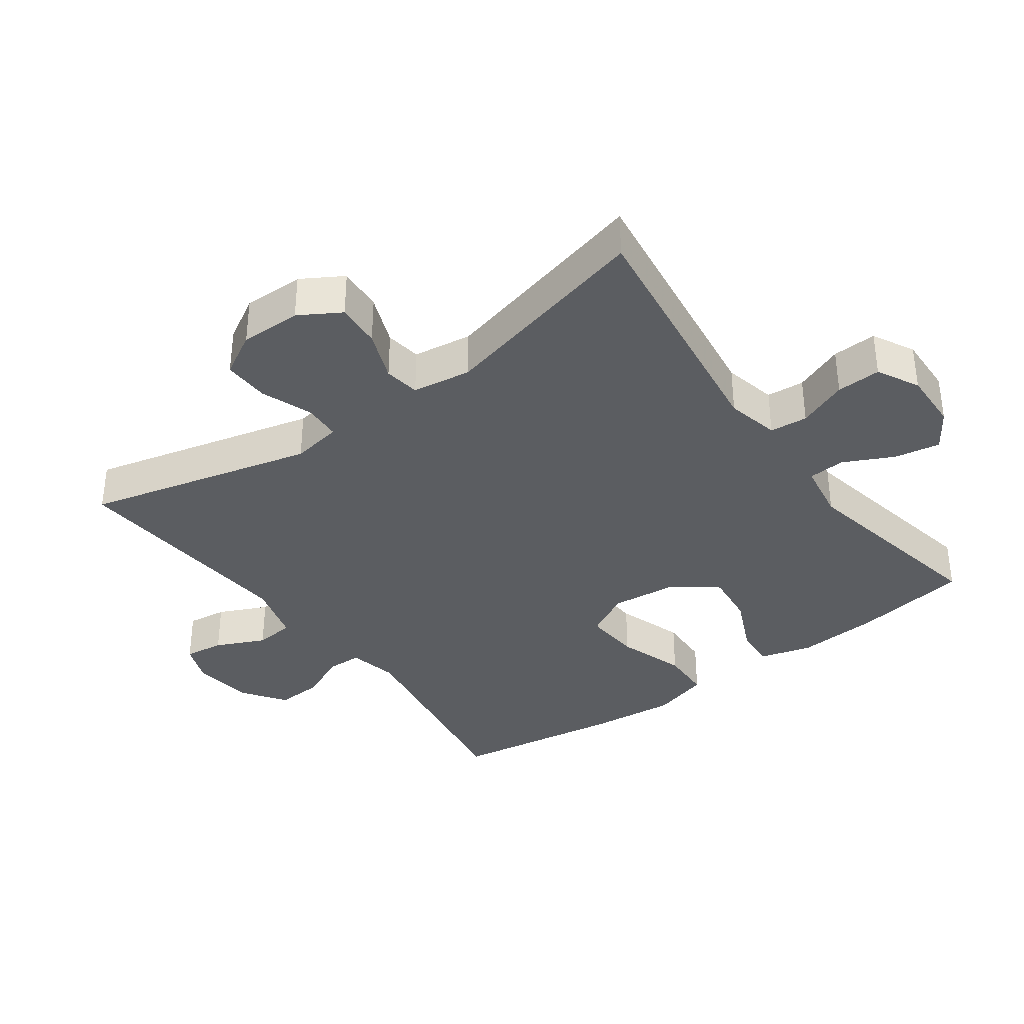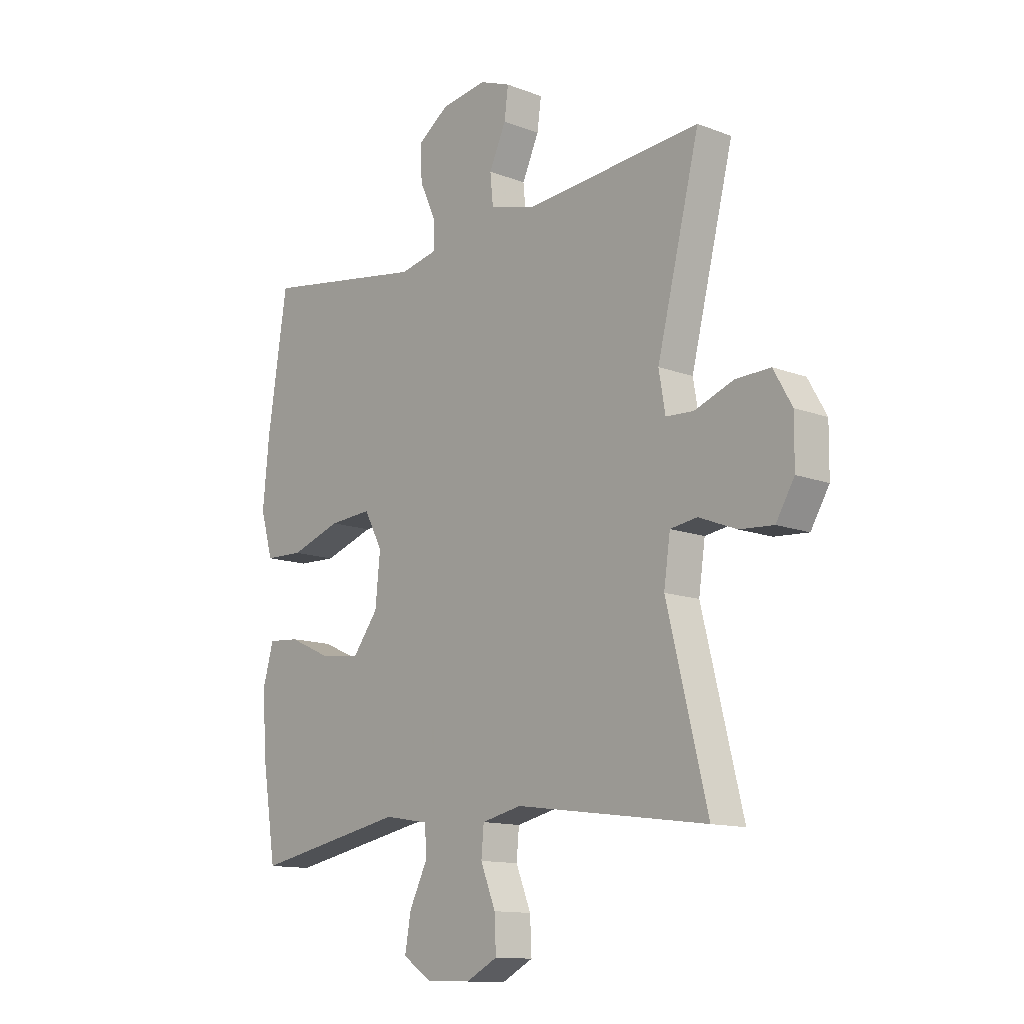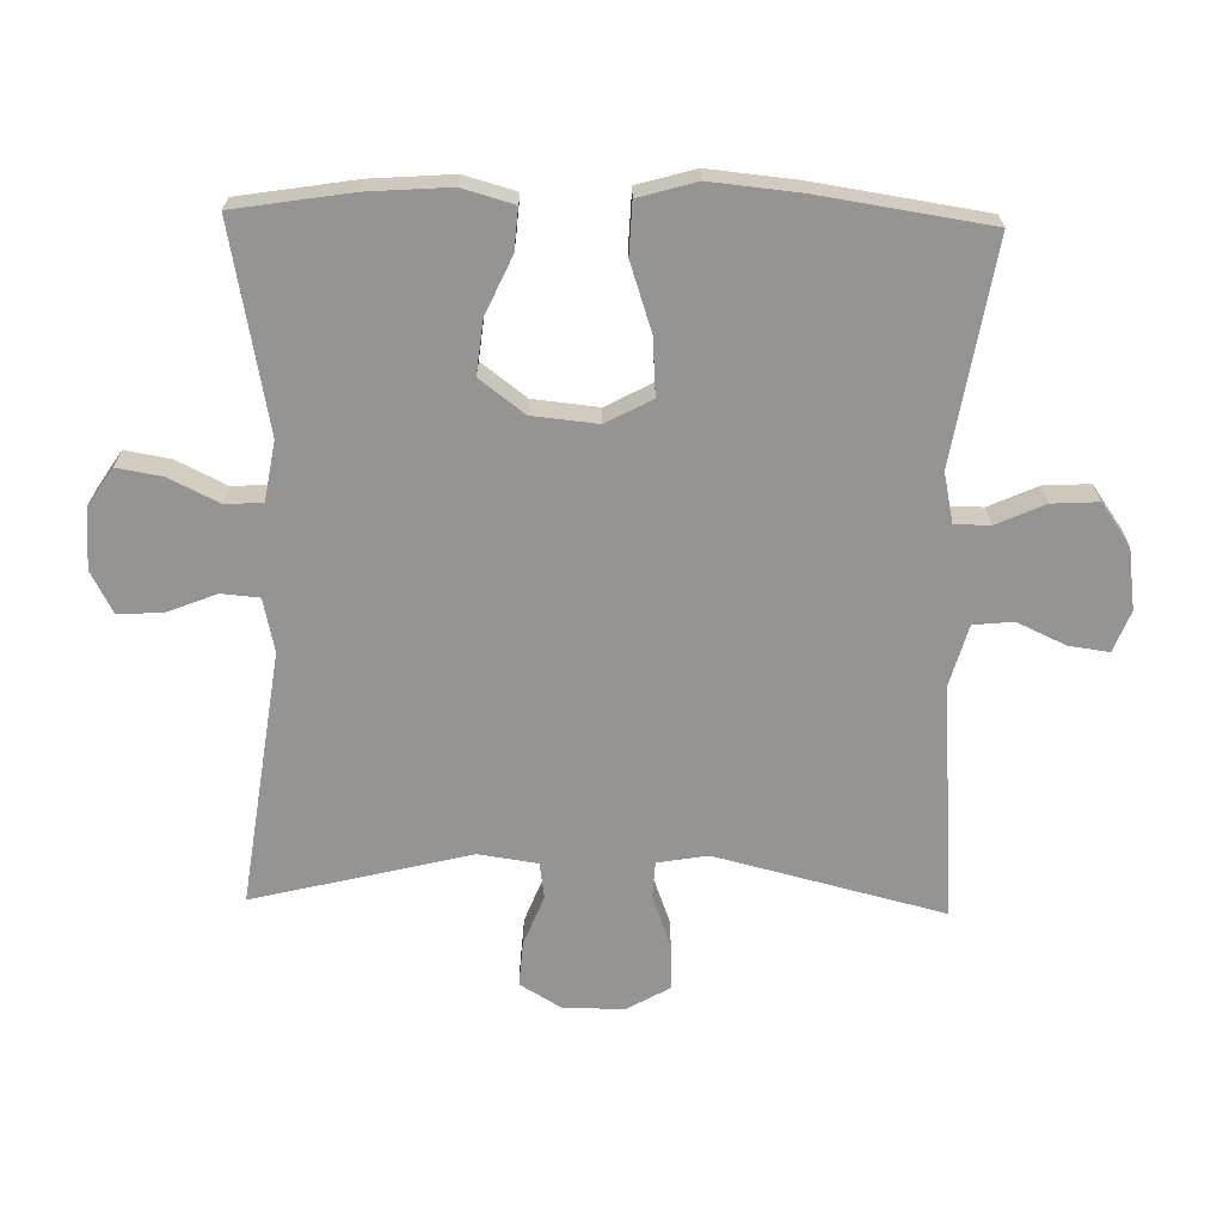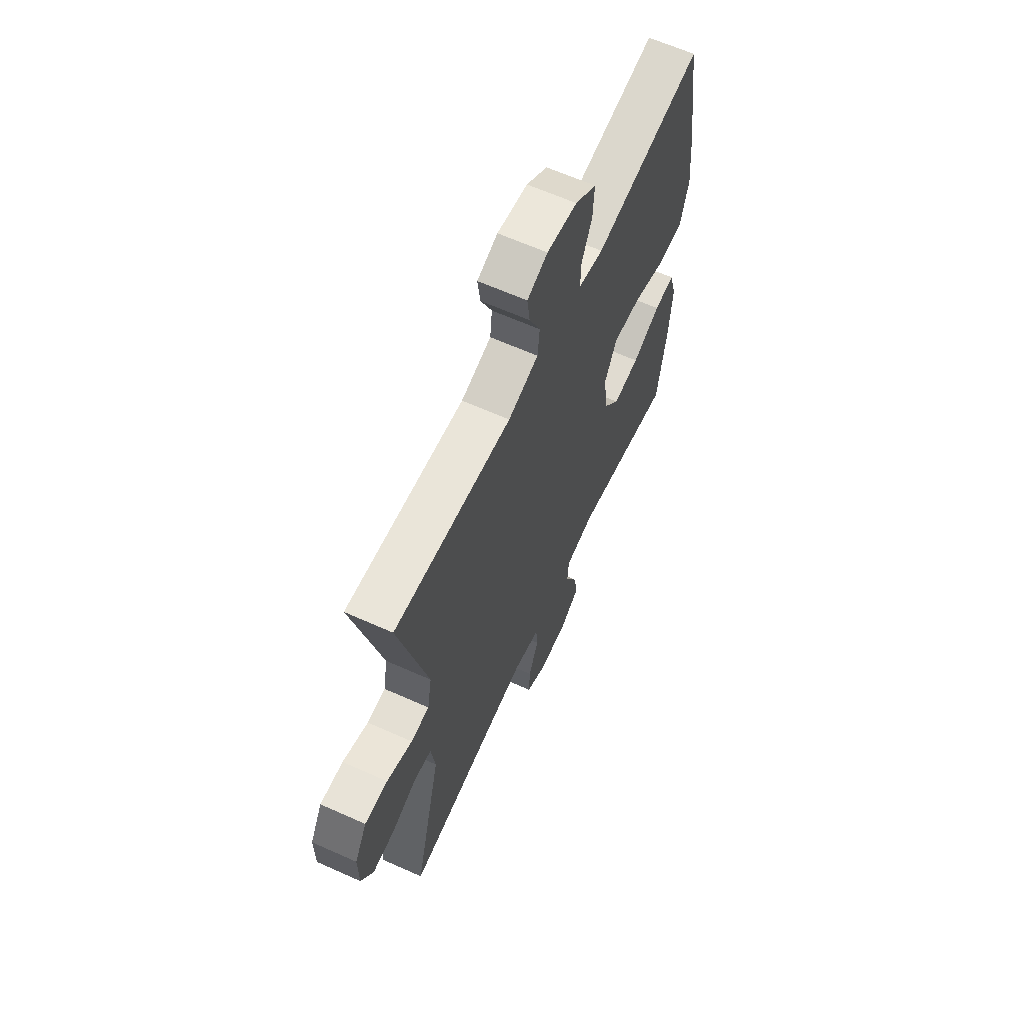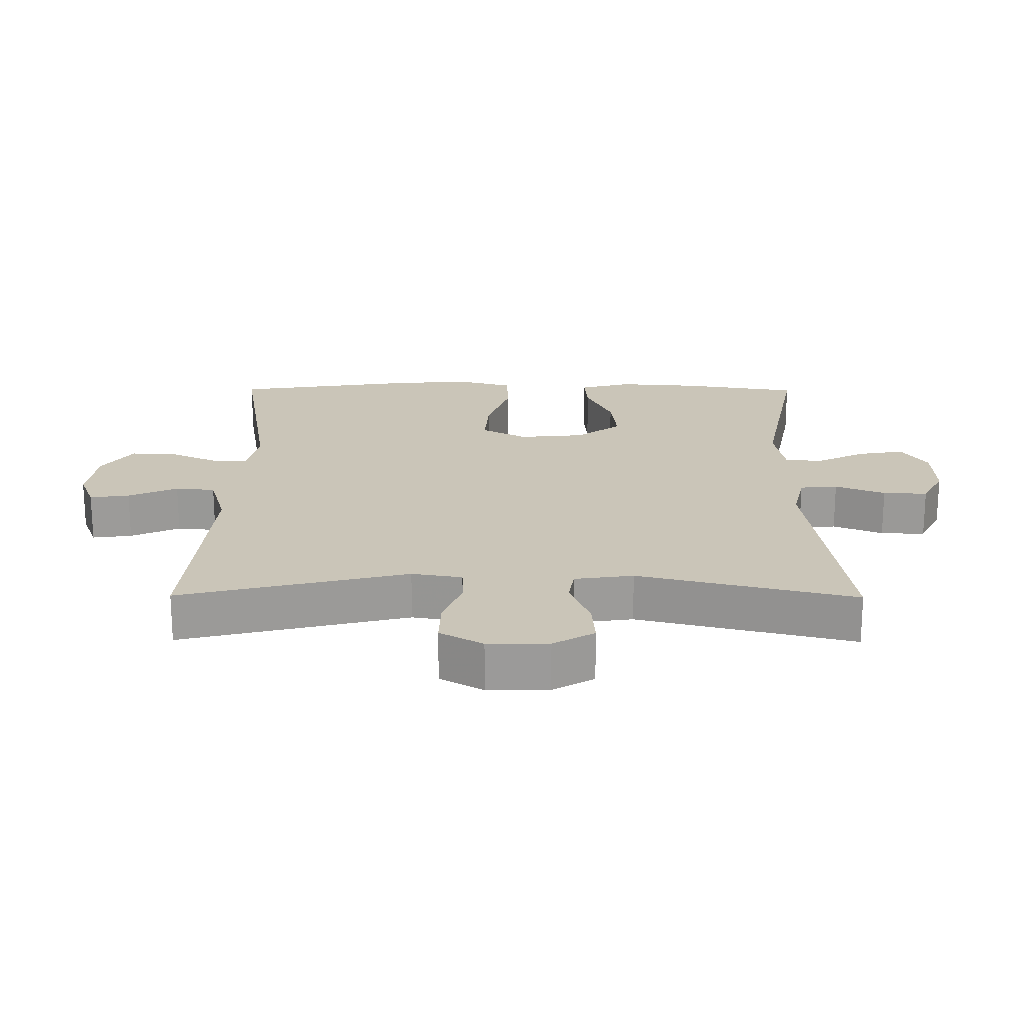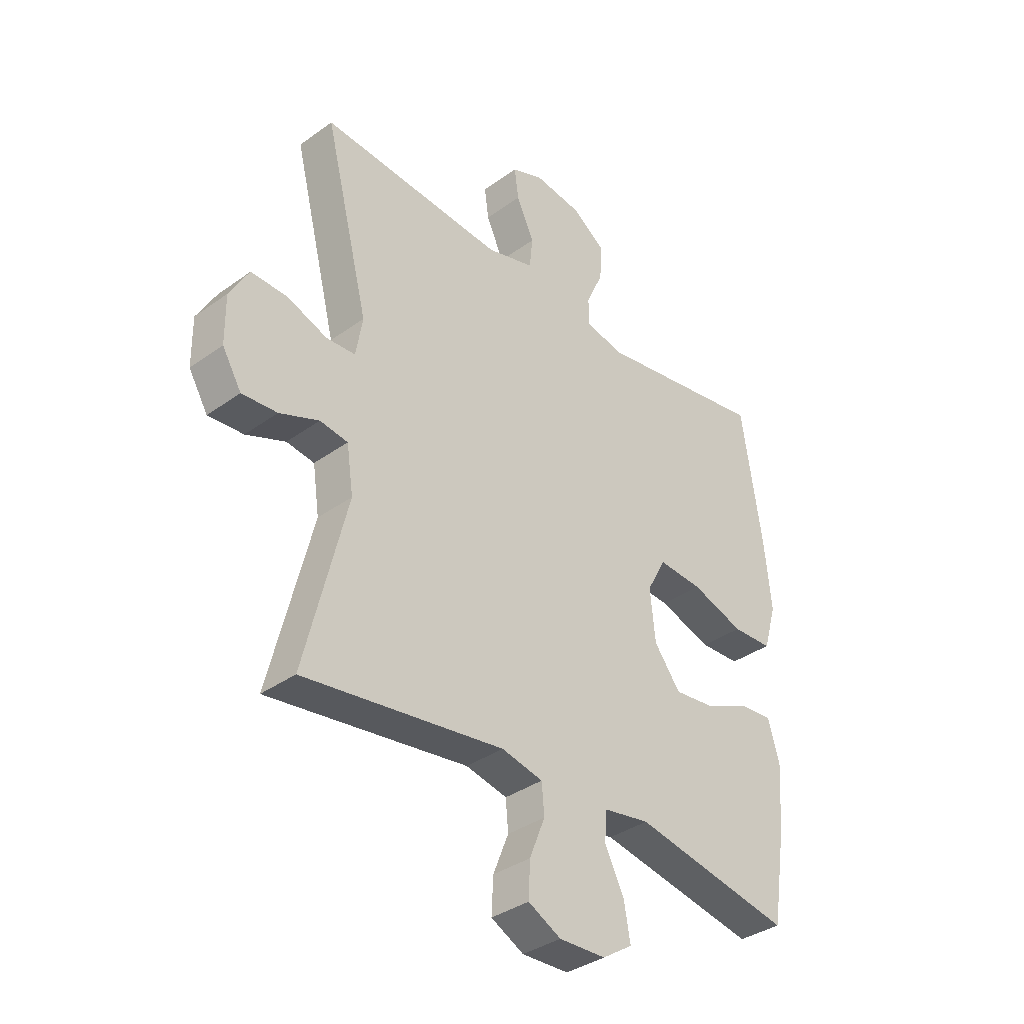
<metadata>
{"format":"obj","ext":"obj","renderer":"f3d","projection":"perspective","resolution":1024,"background":"white","views":[{"elev":-36.1,"azim":126.1,"up":"+Y"},{"elev":-12.8,"azim":48.6,"up":"+Z"},{"elev":-67.1,"azim":-91.3,"up":"+Y"},{"elev":63.4,"azim":114.4,"up":"+Z"},{"elev":20.5,"azim":90.4,"up":"+Y"},{"elev":-36.0,"azim":133.4,"up":"+Z"}]}
</metadata>
<code>
v 0.5 0.07 0.5
v 0.414 0.07 0.156
v 0.427 0.07 0.08
v 0.483 0.07 0.077
v 0.561 0.07 0.106
v 0.631 0.07 0.108
v 0.668 0.07 0.043
v 0.667 0.07 -0.049
v 0.63 0.07 -0.111
v 0.562 0.07 -0.106
v 0.486 0.07 -0.076
v 0.432 0.07 -0.084
v 0.419 0.07 -0.173
v 0.5 0.07 -0.5
v 0.114 0.07 -0.447
v 0.034 0.07 -0.465
v 0.029 0.07 -0.522
v 0.059 0.07 -0.597
v 0.062 0.07 -0.664
v -0.001 0.07 -0.697
v -0.091 0.07 -0.694
v -0.149 0.07 -0.656
v -0.137 0.07 -0.587
v -0.1 0.07 -0.512
v -0.104 0.07 -0.456
v -0.193 0.07 -0.441
v -0.5 0.07 -0.5
v -0.528 0.07 -0.324
v -0.537 0.07 -0.2
v -0.515 0.07 -0.122
v -0.452 0.07 -0.127
v -0.366 0.07 -0.166
v -0.285 0.07 -0.175
v -0.234 0.07 -0.108
v -0.224 0.07 -0.009
v -0.261 0.07 0.06
v -0.347 0.07 0.054
v -0.449 0.07 0.02
v -0.527 0.07 0.023
v -0.552 0.07 0.11
v -0.539 0.07 0.243
v -0.5 0.07 0.5
v -0.169 0.07 0.446
v -0.094 0.07 0.462
v -0.093 0.07 0.515
v -0.126 0.07 0.588
v -0.13 0.07 0.658
v -0.066 0.07 0.703
v 0.026 0.07 0.716
v 0.088 0.07 0.692
v 0.08 0.07 0.632
v 0.046 0.07 0.558
v 0.052 0.07 0.498
v 0.144 0.07 0.472
v 0.5 0 0.5
v 0.414 0 0.156
v 0.427 0 0.08
v 0.483 0 0.077
v 0.561 0 0.106
v 0.631 0 0.108
v 0.668 0 0.043
v 0.667 0 -0.049
v 0.63 0 -0.111
v 0.562 0 -0.106
v 0.486 0 -0.076
v 0.432 0 -0.084
v 0.419 0 -0.173
v 0.5 0 -0.5
v 0.114 0 -0.447
v 0.034 0 -0.465
v 0.029 0 -0.522
v 0.059 0 -0.597
v 0.062 0 -0.664
v -0.001 0 -0.697
v -0.091 0 -0.694
v -0.149 0 -0.656
v -0.137 0 -0.587
v -0.1 0 -0.512
v -0.104 0 -0.456
v -0.193 0 -0.441
v -0.5 0 -0.5
v -0.528 0 -0.324
v -0.537 0 -0.2
v -0.515 0 -0.122
v -0.452 0 -0.127
v -0.366 0 -0.166
v -0.285 0 -0.175
v -0.234 0 -0.108
v -0.224 0 -0.009
v -0.261 0 0.06
v -0.347 0 0.054
v -0.449 0 0.02
v -0.527 0 0.023
v -0.552 0 0.11
v -0.539 0 0.243
v -0.5 0 0.5
v -0.169 0 0.446
v -0.094 0 0.462
v -0.093 0 0.515
v -0.126 0 0.588
v -0.13 0 0.658
v -0.066 0 0.703
v 0.026 0 0.716
v 0.088 0 0.692
v 0.08 0 0.632
v 0.046 0 0.558
v 0.052 0 0.498
v 0.144 0 0.472
f 49 50 51 52
f 49 52 53
f 48 49 53
f 45 46 47 48
f 44 45 48 53
f 40 41 42 43
f 40 43 44
f 37 38 39 40
f 36 37 40 44
f 35 36 44 53
f 29 30 31 32
f 29 32 33
f 26 27 28 29
f 25 26 29 33
f 21 22 23 24
f 19 20 21 24
f 17 18 19 24
f 16 17 24 25
f 15 16 25 33
f 13 14 15 33
f 8 9 10 11
f 8 11 12
f 7 8 12
f 4 5 6 7
f 3 4 7 12
f 2 3 12 13
f 54 1 2
f 34 35 53 54
f 34 54 2 13
f 13 33 34
f 106 105 104 103
f 107 106 103
f 107 103 102
f 102 101 100 99
f 107 102 99 98
f 97 96 95 94
f 98 97 94
f 94 93 92 91
f 98 94 91 90
f 107 98 90 89
f 86 85 84 83
f 87 86 83
f 83 82 81 80
f 87 83 80 79
f 78 77 76 75
f 78 75 74 73
f 78 73 72 71
f 79 78 71 70
f 87 79 70 69
f 87 69 68 67
f 65 64 63 62
f 66 65 62
f 66 62 61
f 61 60 59 58
f 66 61 58 57
f 67 66 57 56
f 56 55 108
f 108 107 89 88
f 67 56 108 88
f 88 87 67
f 1 55 56 2
f 2 56 57 3
f 3 57 58 4
f 4 58 59 5
f 5 59 60 6
f 6 60 61 7
f 7 61 62 8
f 8 62 63 9
f 9 63 64 10
f 10 64 65 11
f 11 65 66 12
f 12 66 67 13
f 13 67 68 14
f 14 68 69 15
f 15 69 70 16
f 16 70 71 17
f 17 71 72 18
f 18 72 73 19
f 19 73 74 20
f 20 74 75 21
f 21 75 76 22
f 22 76 77 23
f 23 77 78 24
f 24 78 79 25
f 25 79 80 26
f 26 80 81 27
f 27 81 82 28
f 28 82 83 29
f 29 83 84 30
f 30 84 85 31
f 31 85 86 32
f 32 86 87 33
f 33 87 88 34
f 34 88 89 35
f 35 89 90 36
f 36 90 91 37
f 37 91 92 38
f 38 92 93 39
f 39 93 94 40
f 40 94 95 41
f 41 95 96 42
f 42 96 97 43
f 43 97 98 44
f 44 98 99 45
f 45 99 100 46
f 46 100 101 47
f 47 101 102 48
f 48 102 103 49
f 49 103 104 50
f 50 104 105 51
f 51 105 106 52
f 52 106 107 53
f 53 107 108 54
f 54 108 55 1

</code>
